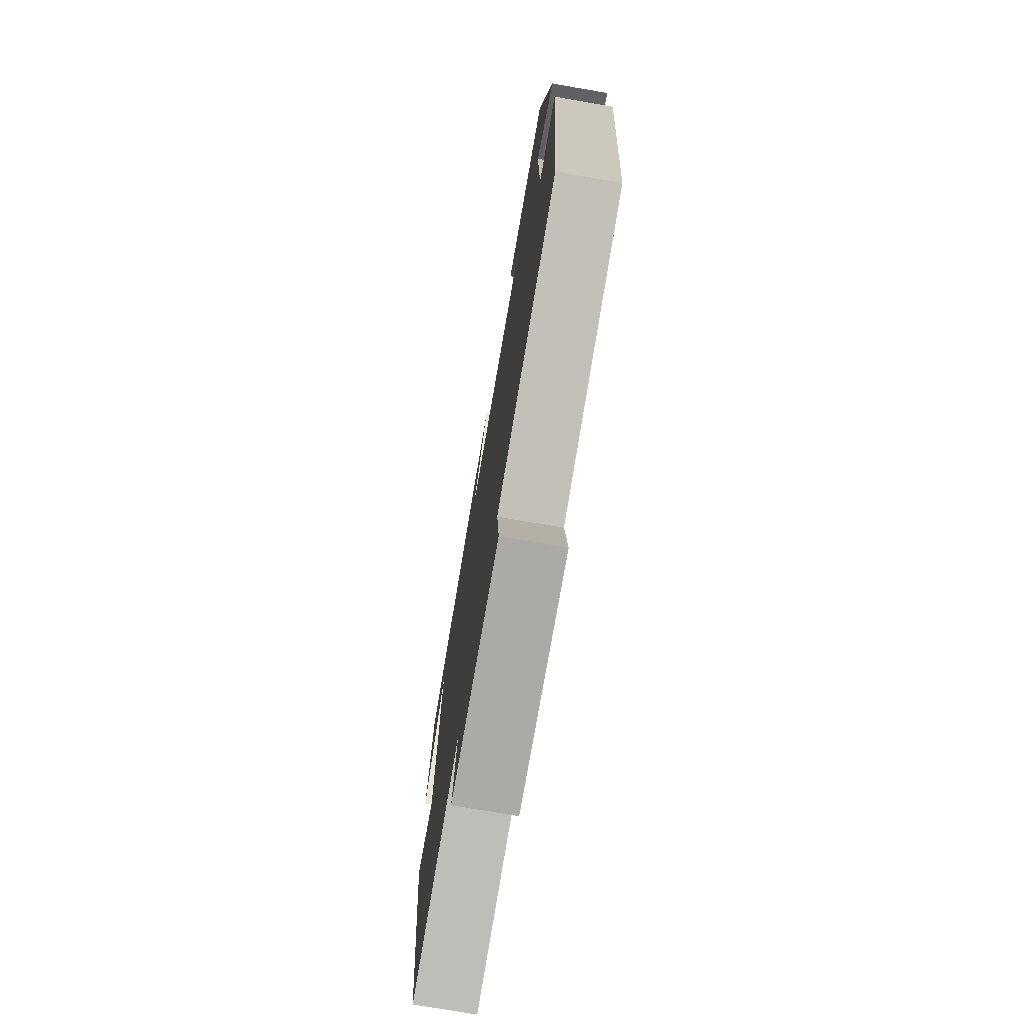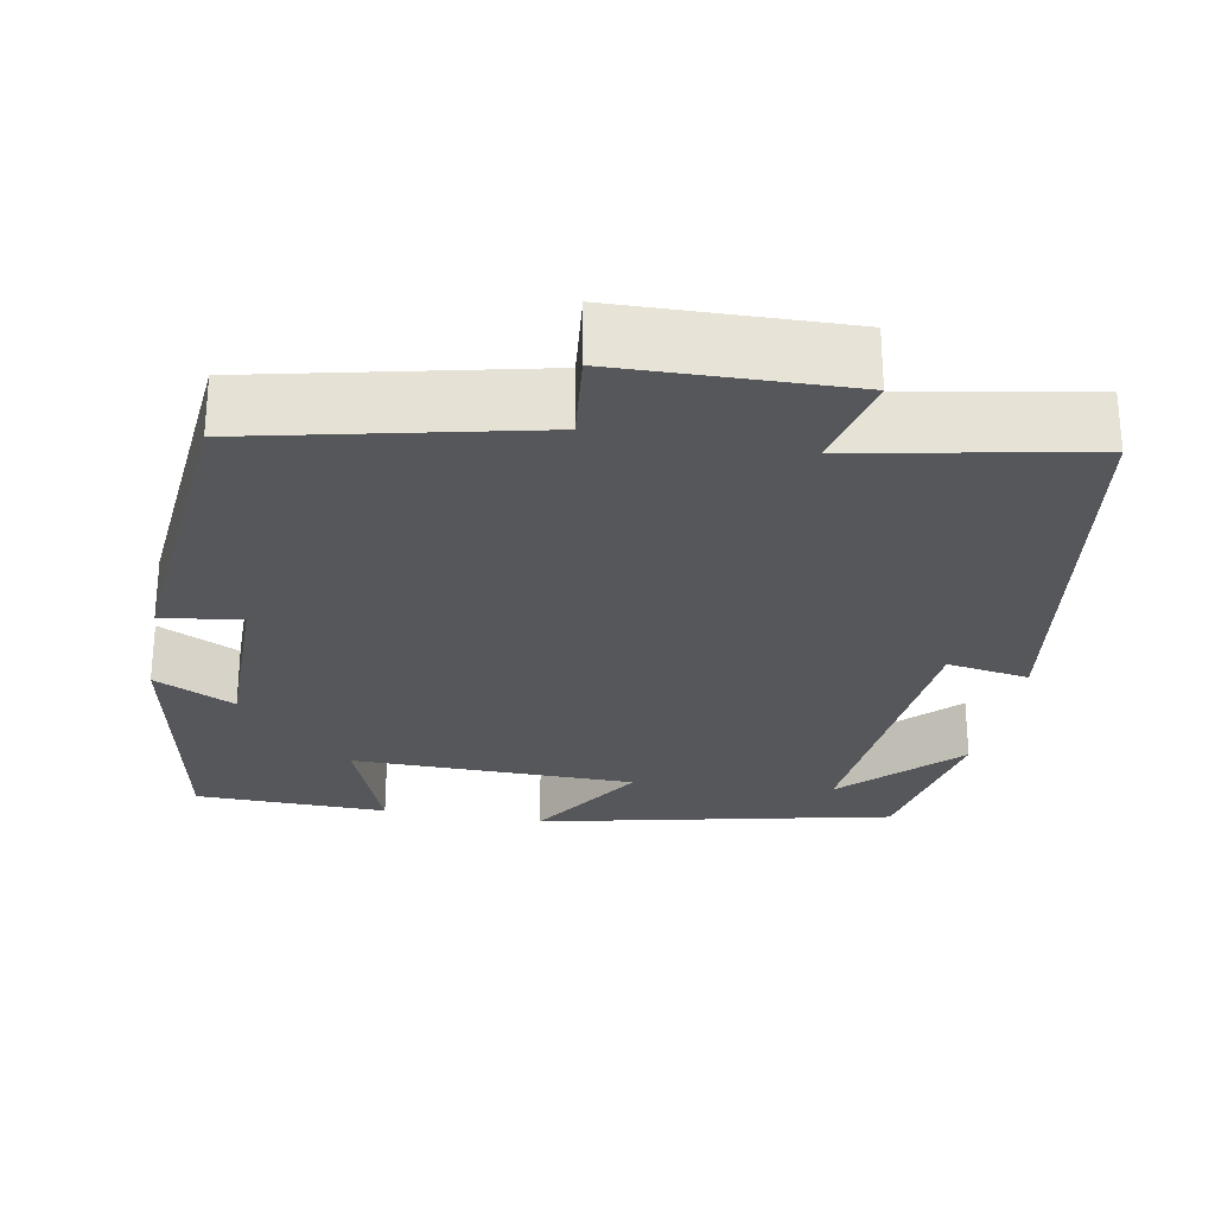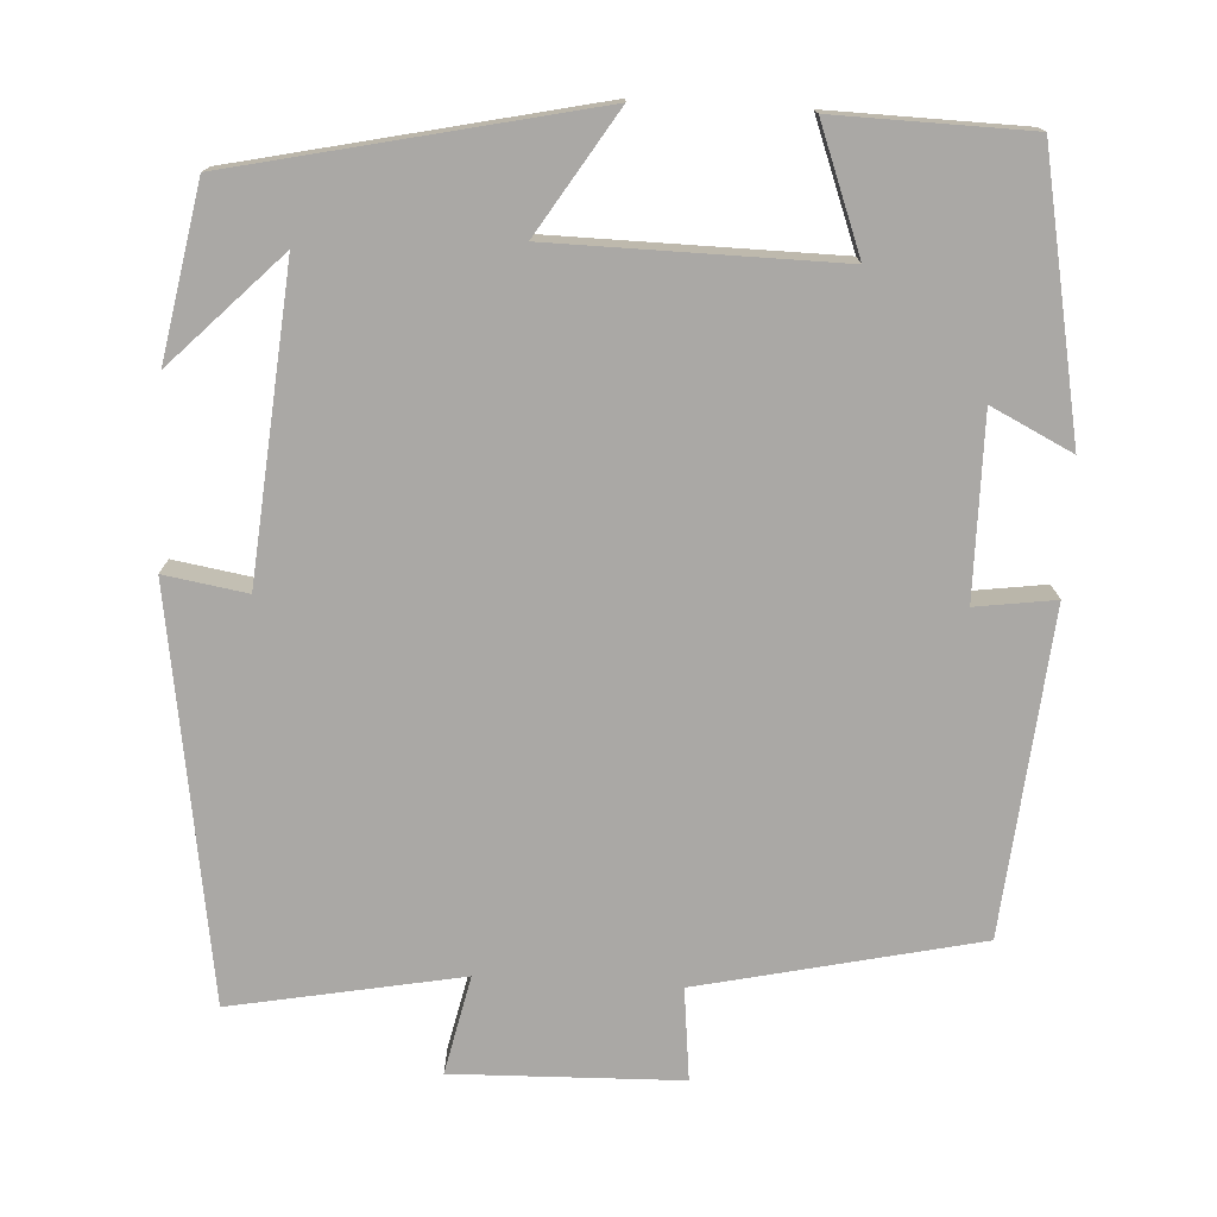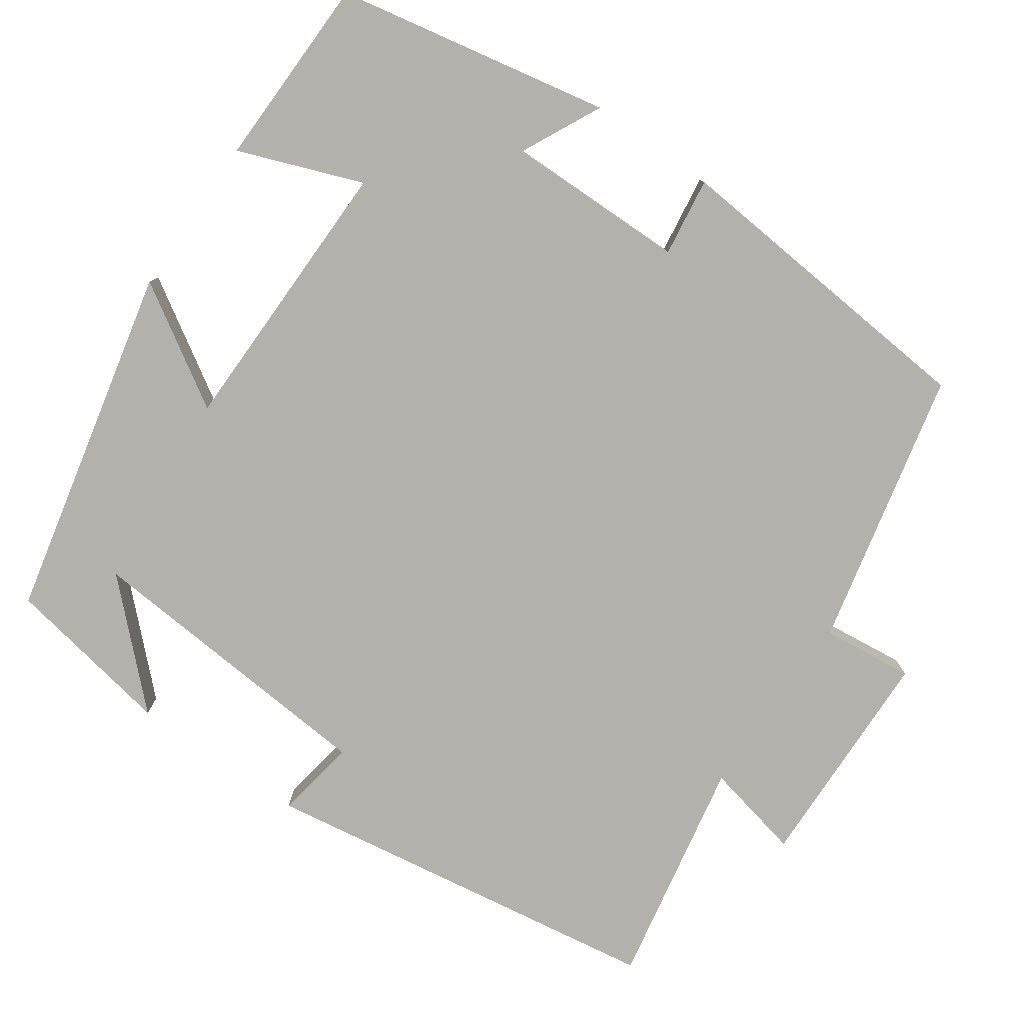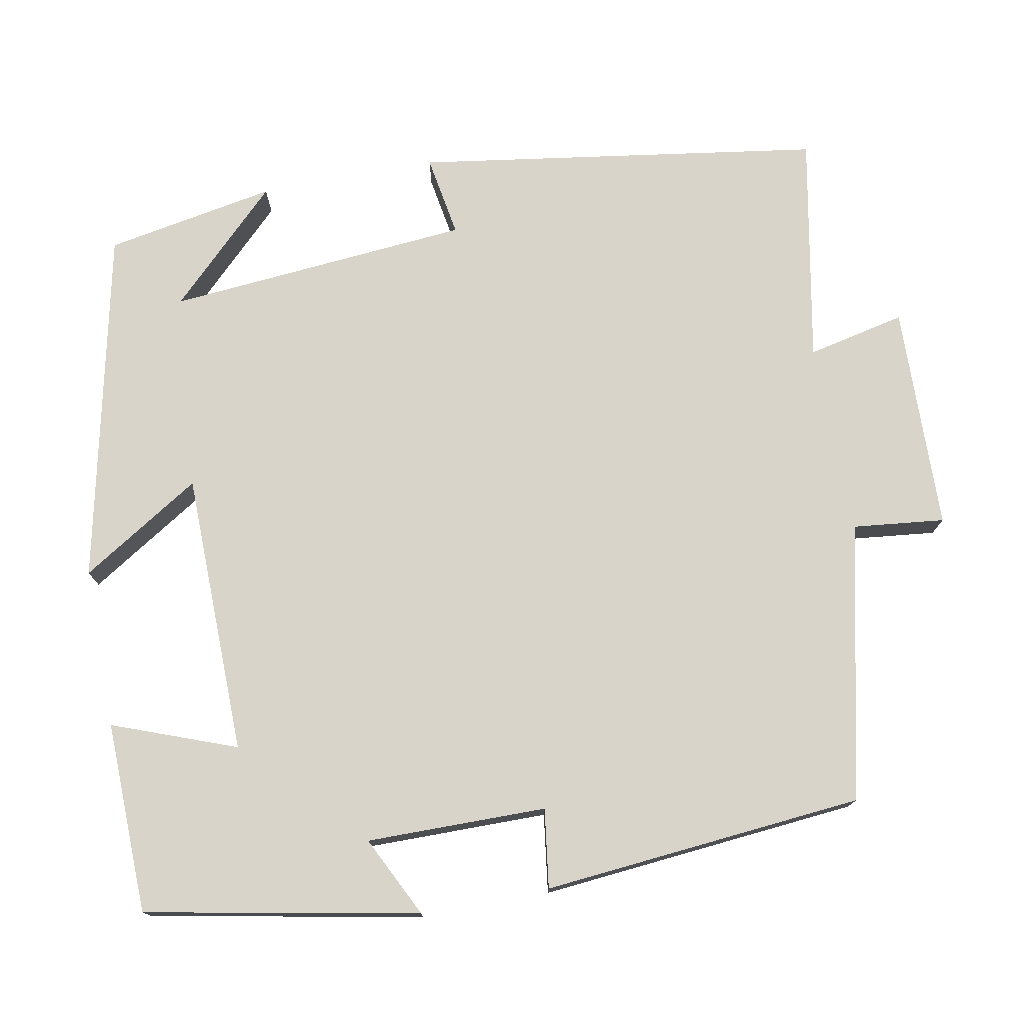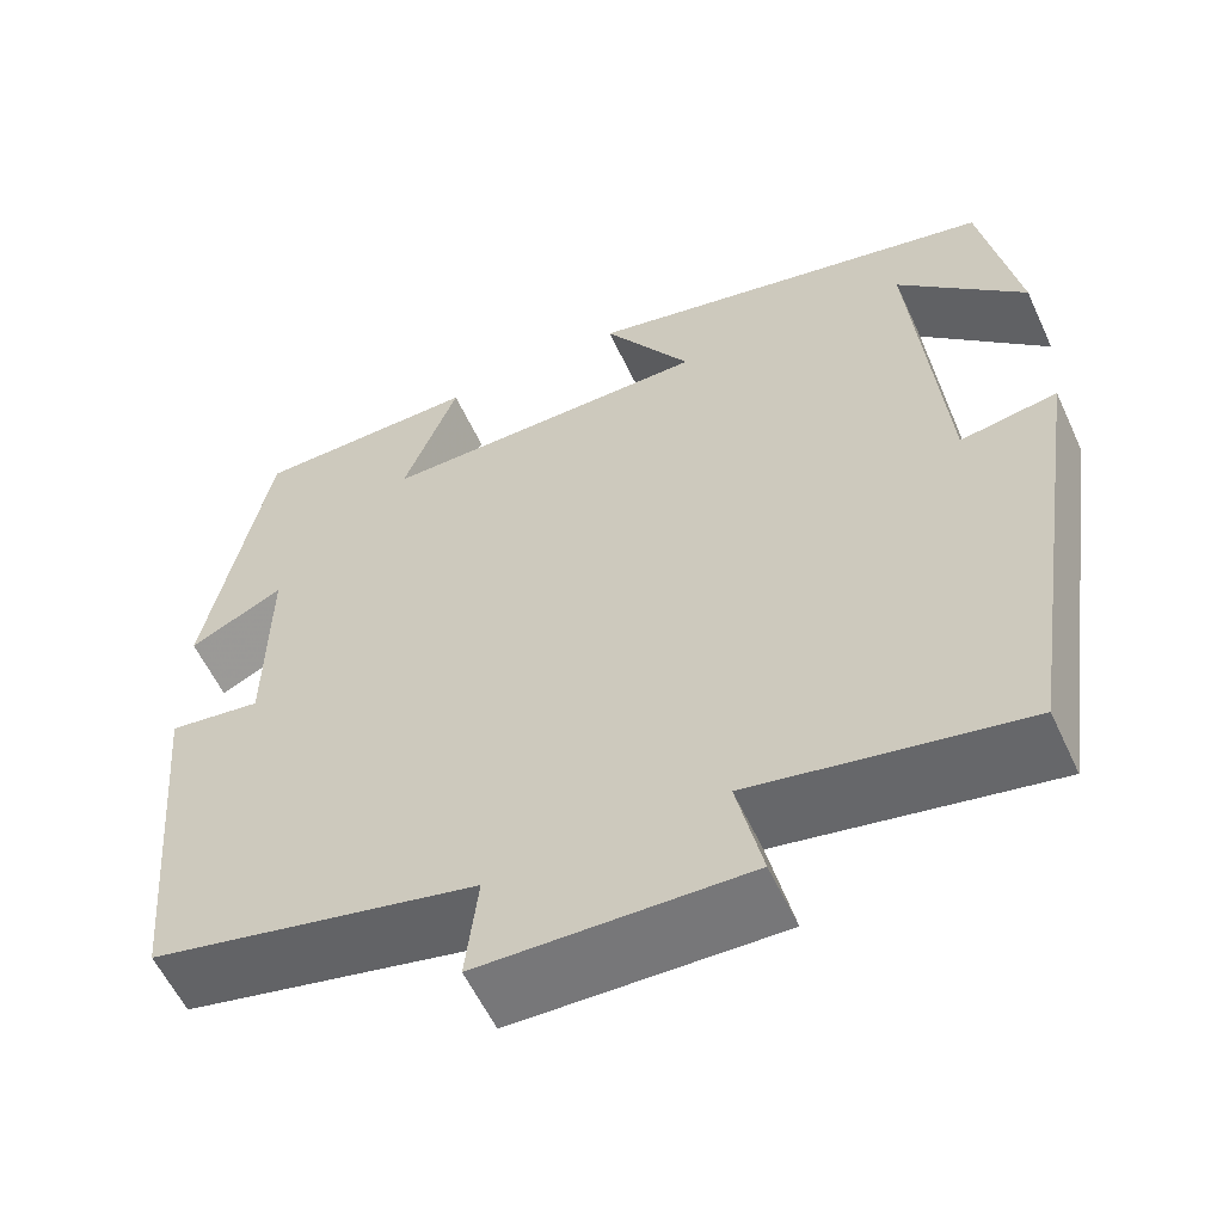
<metadata>
{"format":"obj","ext":"obj","renderer":"f3d","projection":"perspective","resolution":1024,"background":"white","views":[{"elev":-74.4,"azim":80.2,"up":"+Z"},{"elev":-26.7,"azim":169.5,"up":"+Y"},{"elev":-75.2,"azim":-3.3,"up":"+Y"},{"elev":-79.1,"azim":55.1,"up":"+Y"},{"elev":75.7,"azim":79.2,"up":"+Y"},{"elev":-58.0,"azim":-155.2,"up":"+Z"}]}
</metadata>
<code>
v 0.464 0.07 -0.421
v 0.113 0.07 -0.5
v 0.126 0.07 -0.616
v -0.16 0.07 -0.624
v -0.133 0.07 -0.5
v -0.422 0.07 -0.555
v -0.5 0.07 -0.042
v -0.396 0.07 -0.059
v -0.364 0.07 0.325
v -0.5 0.07 0.186
v -0.461 0.07 0.401
v -0.014 0.07 0.5
v -0.109 0.07 0.348
v 0.249 0.07 0.344
v 0.19 0.07 0.5
v 0.433 0.07 0.495
v 0.5 0.07 0.15
v 0.398 0.07 0.2
v 0.4 0.07 -0.028
v 0.5 0.07 -0.014
v 0.464 0 -0.421
v 0.113 0 -0.5
v 0.126 0 -0.616
v -0.16 0 -0.624
v -0.133 0 -0.5
v -0.422 0 -0.555
v -0.5 0 -0.042
v -0.396 0 -0.059
v -0.364 0 0.325
v -0.5 0 0.186
v -0.461 0 0.401
v -0.014 0 0.5
v -0.109 0 0.348
v 0.249 0 0.344
v 0.19 0 0.5
v 0.433 0 0.495
v 0.5 0 0.15
v 0.398 0 0.2
v 0.4 0 -0.028
v 0.5 0 -0.014
f 19 20 1 2
f 18 19 2
f 16 17 18
f 15 16 18
f 14 15 18
f 13 14 18 2
f 11 12 13
f 9 10 11
f 9 11 13
f 13 2 3
f 9 13 3
f 8 9 3
f 5 6 7 8
f 3 4 5
f 3 5 8
f 22 21 40 39
f 22 39 38
f 38 37 36
f 38 36 35
f 38 35 34
f 22 38 34 33
f 33 32 31
f 31 30 29
f 33 31 29
f 23 22 33
f 23 33 29
f 23 29 28
f 28 27 26 25
f 25 24 23
f 28 25 23
f 1 21 22 2
f 2 22 23 3
f 3 23 24 4
f 4 24 25 5
f 5 25 26 6
f 6 26 27 7
f 7 27 28 8
f 8 28 29 9
f 9 29 30 10
f 10 30 31 11
f 11 31 32 12
f 12 32 33 13
f 13 33 34 14
f 14 34 35 15
f 15 35 36 16
f 16 36 37 17
f 17 37 38 18
f 18 38 39 19
f 19 39 40 20
f 20 40 21 1

</code>
